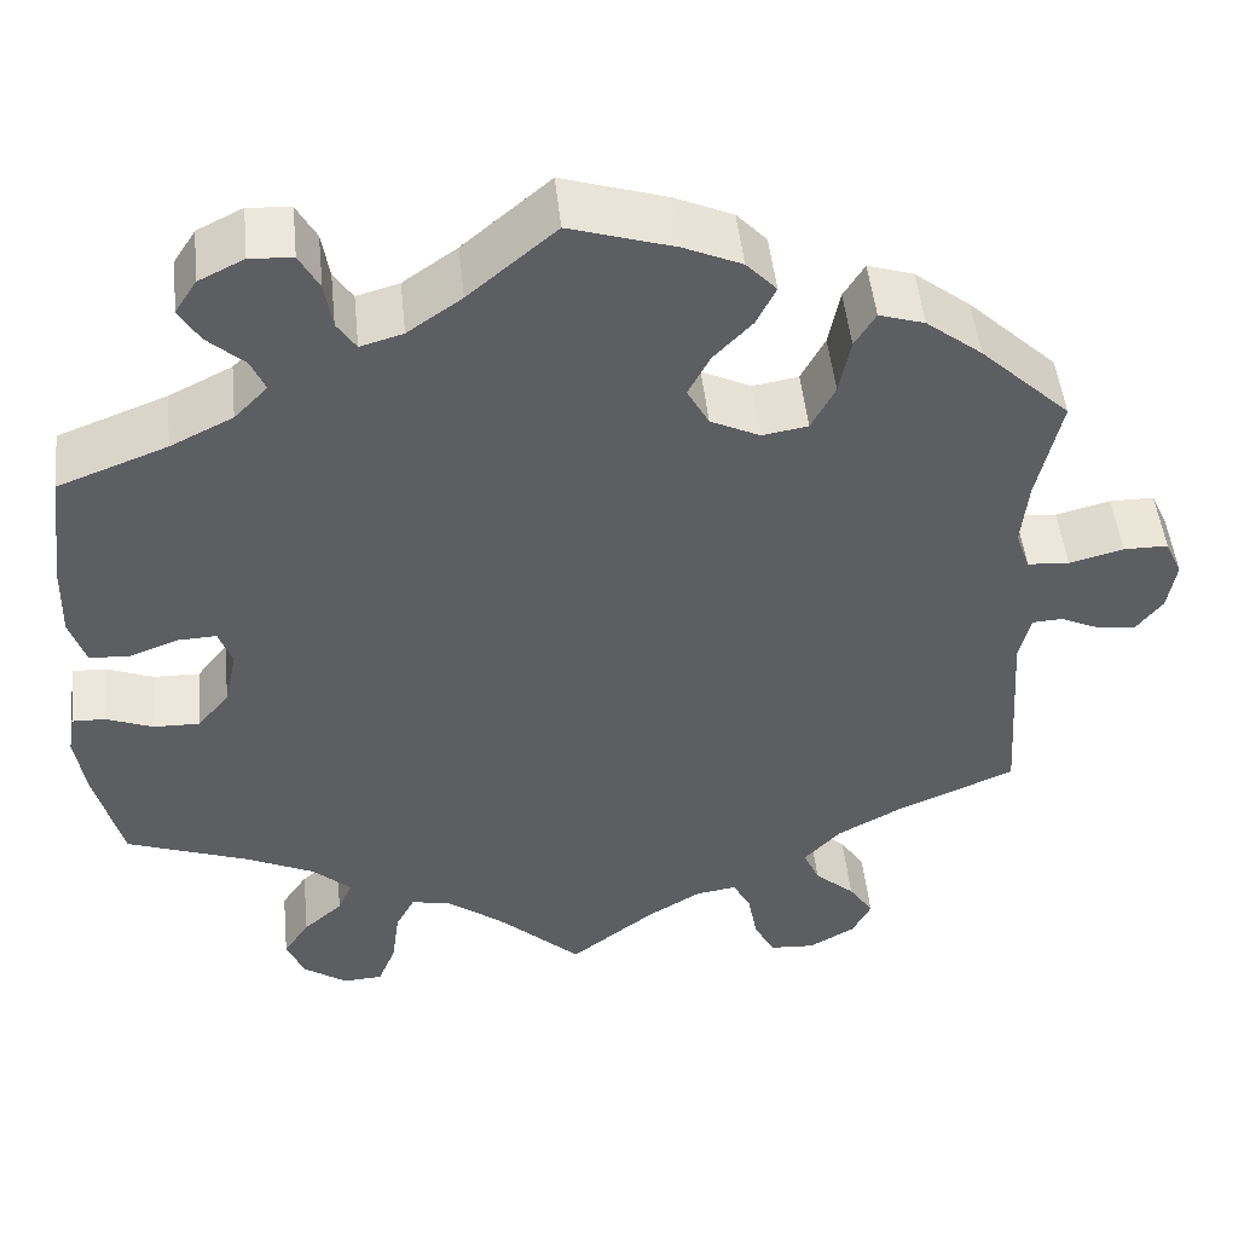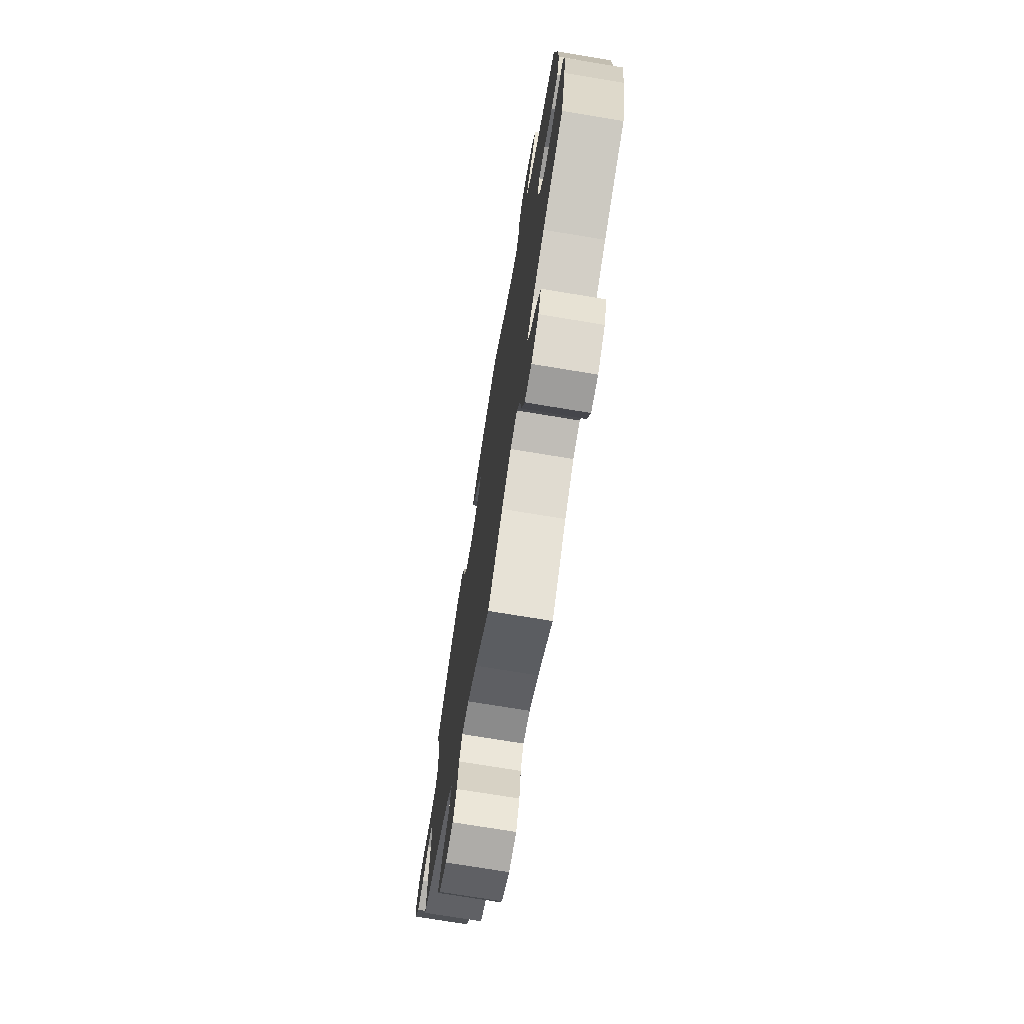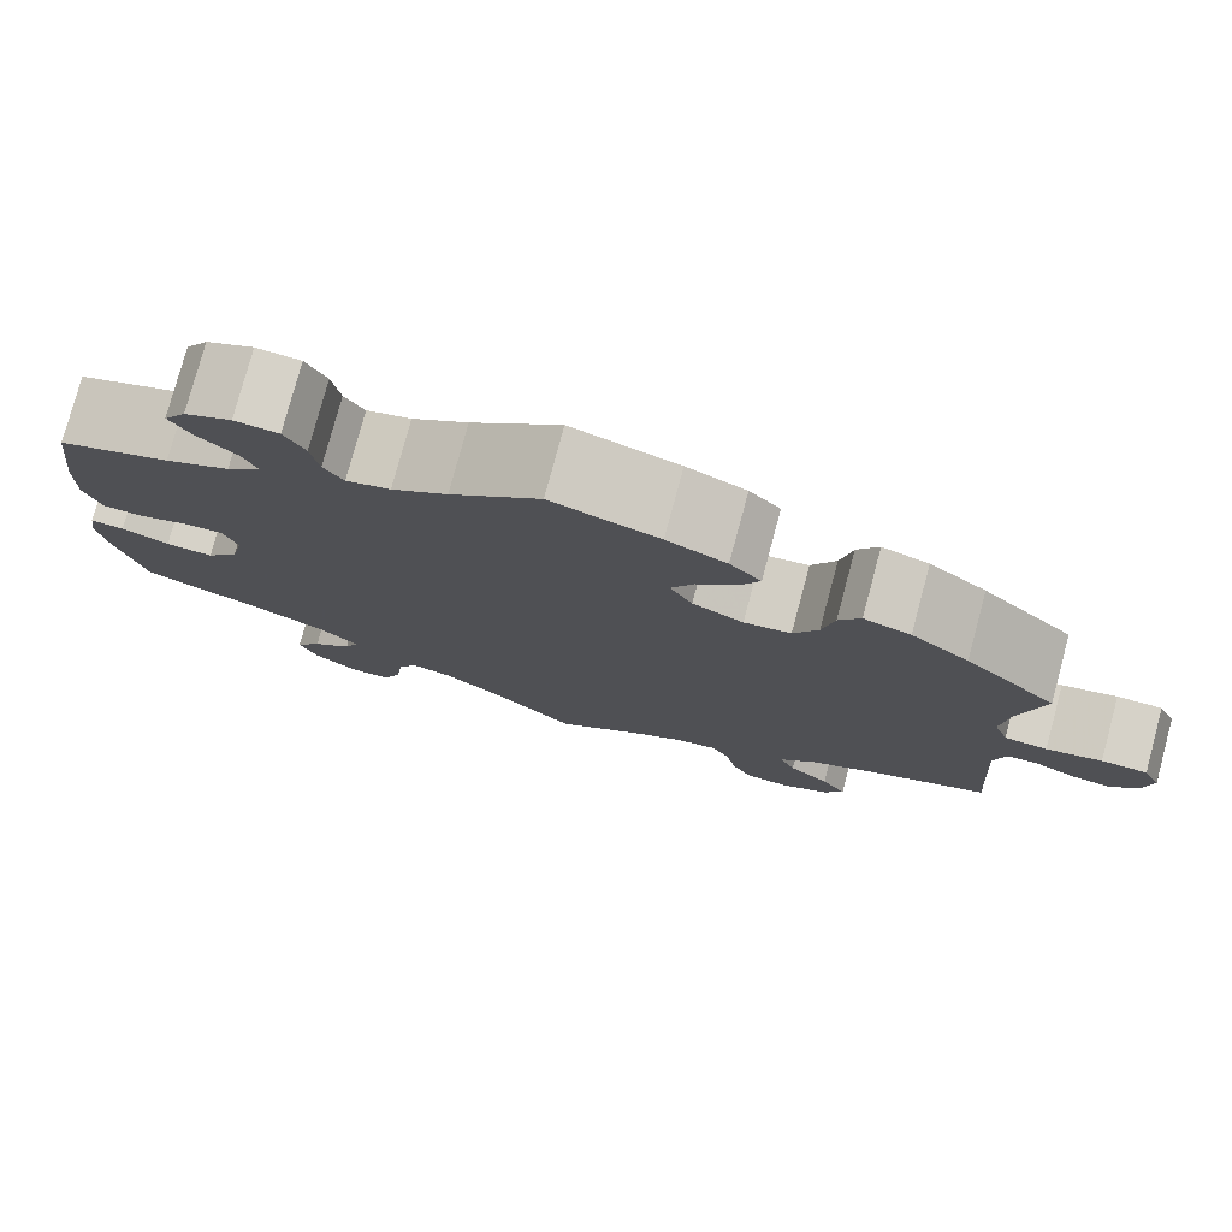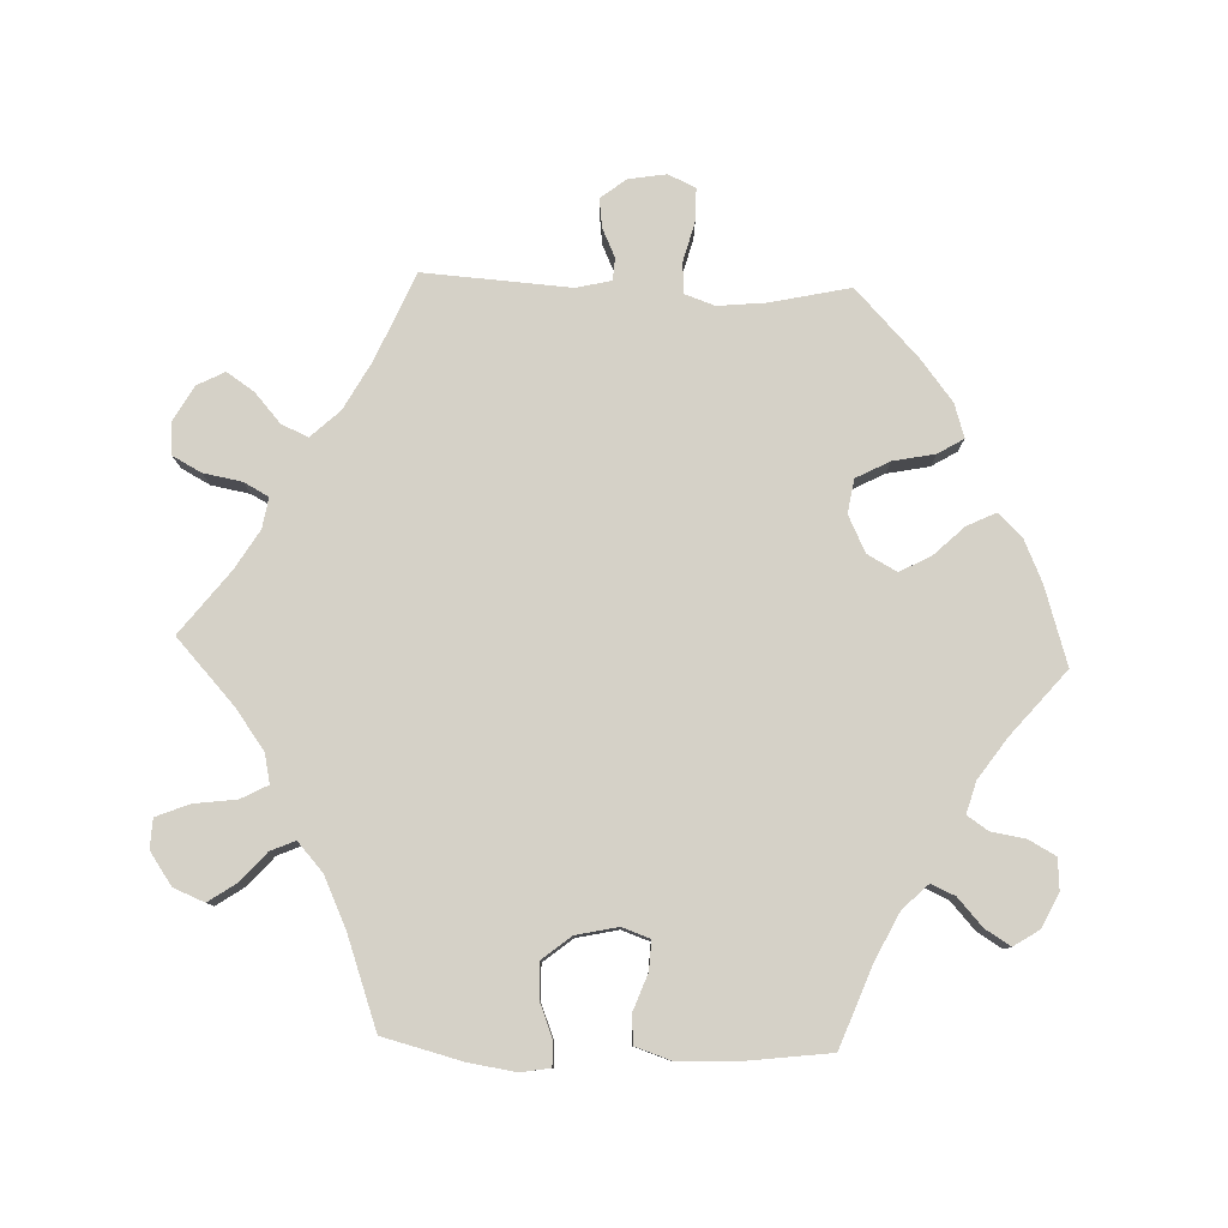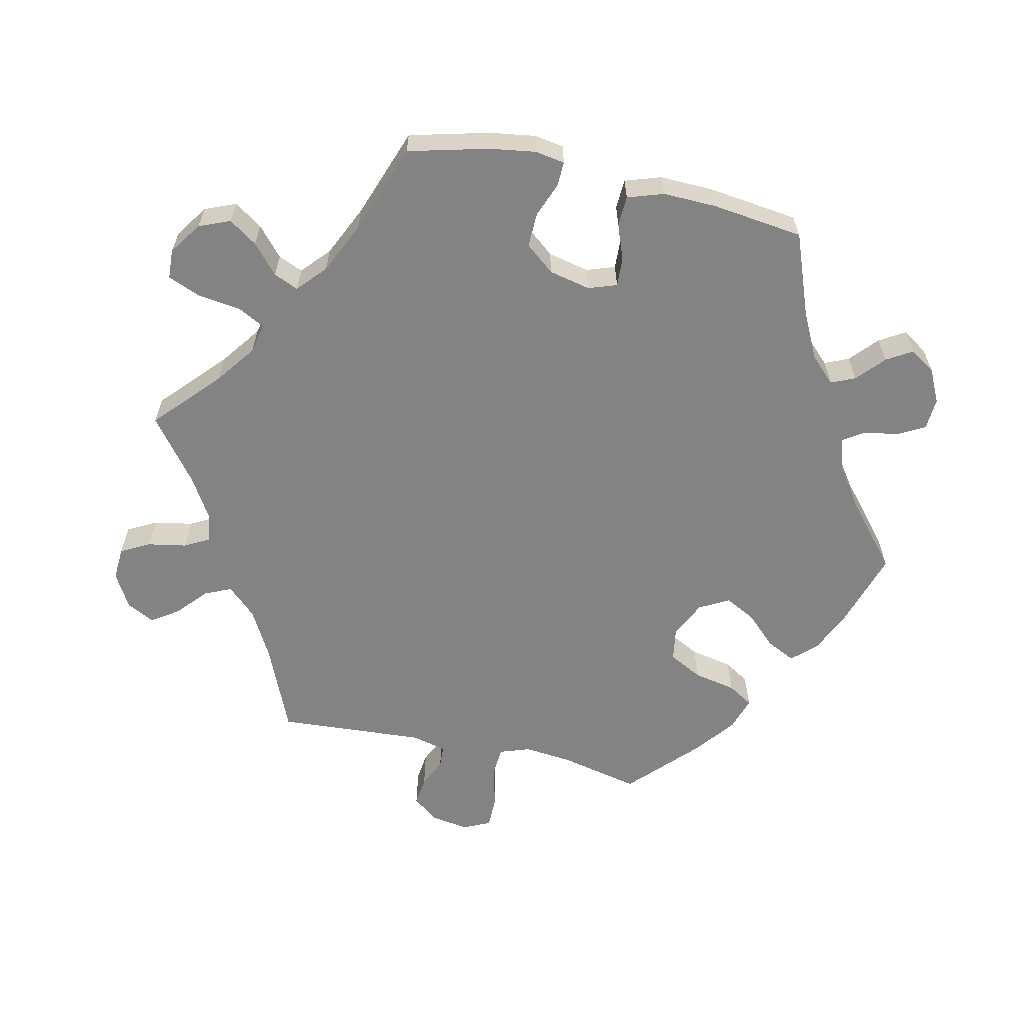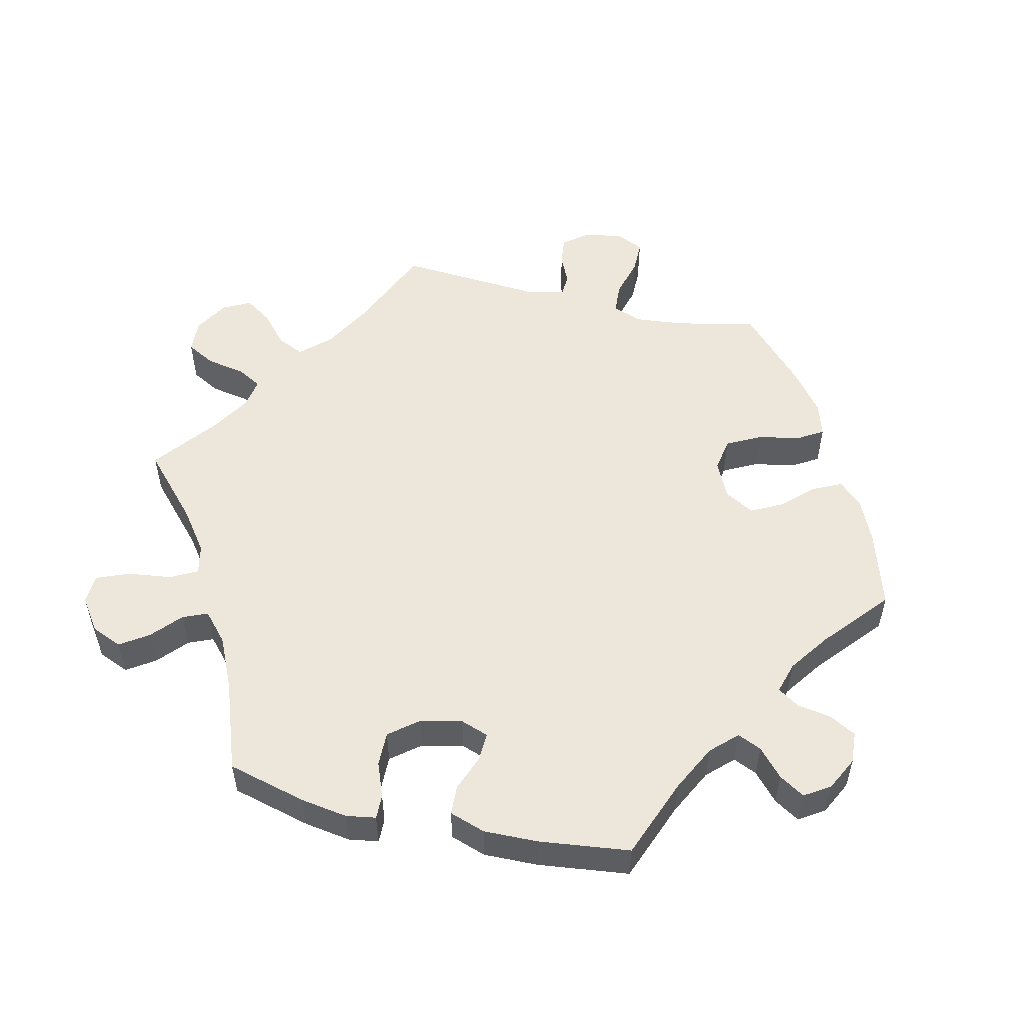
<metadata>
{"format":"obj","ext":"obj","renderer":"f3d","projection":"perspective","resolution":1024,"background":"white","views":[{"elev":48.9,"azim":-5.9,"up":"+Z"},{"elev":-73.2,"azim":-99.4,"up":"+Z"},{"elev":78.1,"azim":15.1,"up":"+Z"},{"elev":79.7,"azim":-87.9,"up":"+Y"},{"elev":-61.1,"azim":-102.6,"up":"+Y"},{"elev":53.2,"azim":-76.7,"up":"+Y"}]}
</metadata>
<code>
v -0.385 0.07 0.333
v -0.319 0.07 0.366
v -0.284 0.07 0.402
v -0.299 0.07 0.436
v -0.338 0.07 0.471
v -0.36 0.07 0.507
v -0.337 0.07 0.543
v -0.289 0.07 0.567
v -0.244 0.07 0.564
v -0.223 0.07 0.526
v -0.215 0.07 0.477
v -0.195 0.07 0.447
v -0.15 0.07 0.46
v -0.093 0.07 0.5
v -0.001 0.07 0.578
v 0.109 0.07 0.544
v 0.17 0.07 0.517
v 0.202 0.07 0.483
v 0.182 0.07 0.442
v 0.141 0.07 0.399
v 0.118 0.07 0.355
v 0.141 0.07 0.313
v 0.193 0.07 0.288
v 0.241 0.07 0.296
v 0.266 0.07 0.344
v 0.278 0.07 0.404
v 0.3 0.07 0.44
v 0.348 0.07 0.425
v 0.407 0.07 0.379
v 0.501 0.07 0.29
v 0.476 0.07 0.177
v 0.469 0.07 0.108
v 0.484 0.07 0.065
v 0.528 0.07 0.062
v 0.585 0.07 0.077
v 0.632 0.07 0.077
v 0.65 0.07 0.038
v 0.641 0.07 -0.016
v 0.613 0.07 -0.052
v 0.572 0.07 -0.047
v 0.531 0.07 -0.028
v 0.499 0.07 -0.03
v 0.487 0.07 -0.08
v 0.501 0.07 -0.289
v 0.377 0.07 -0.342
v 0.308 0.07 -0.38
v 0.27 0.07 -0.421
v 0.287 0.07 -0.459
v 0.329 0.07 -0.496
v 0.355 0.07 -0.535
v 0.335 0.07 -0.574
v 0.286 0.07 -0.602
v 0.239 0.07 -0.599
v 0.217 0.07 -0.558
v 0.207 0.07 -0.503
v 0.188 0.07 -0.468
v 0.145 0.07 -0.475
v 0.089 0.07 -0.509
v 0 0.07 -0.578
v -0.09 0.07 -0.495
v -0.147 0.07 -0.453
v -0.189 0.07 -0.444
v -0.209 0.07 -0.482
v -0.217 0.07 -0.543
v -0.236 0.07 -0.59
v -0.278 0.07 -0.592
v -0.324 0.07 -0.56
v -0.342 0.07 -0.516
v -0.315 0.07 -0.476
v -0.274 0.07 -0.44
v -0.259 0.07 -0.405
v -0.299 0.07 -0.369
v -0.372 0.07 -0.335
v -0.5 0.07 -0.289
v -0.529 0.07 -0.176
v -0.539 0.07 -0.11
v -0.532 0.07 -0.068
v -0.497 0.07 -0.069
v -0.448 0.07 -0.088
v -0.399 0.07 -0.089
v -0.366 0.07 -0.048
v -0.353 0.07 0.011
v -0.367 0.07 0.051
v -0.408 0.07 0.049
v -0.459 0.07 0.03
v -0.501 0.07 0.032
v -0.518 0.07 0.083
v -0.516 0.07 0.16
v -0.5 0.07 0.289
v -0.385 0 0.333
v -0.319 0 0.366
v -0.284 0 0.402
v -0.299 0 0.436
v -0.338 0 0.471
v -0.36 0 0.507
v -0.337 0 0.543
v -0.289 0 0.567
v -0.244 0 0.564
v -0.223 0 0.526
v -0.215 0 0.477
v -0.195 0 0.447
v -0.15 0 0.46
v -0.093 0 0.5
v -0.001 0 0.578
v 0.109 0 0.544
v 0.17 0 0.517
v 0.202 0 0.483
v 0.182 0 0.442
v 0.141 0 0.399
v 0.118 0 0.355
v 0.141 0 0.313
v 0.193 0 0.288
v 0.241 0 0.296
v 0.266 0 0.344
v 0.278 0 0.404
v 0.3 0 0.44
v 0.348 0 0.425
v 0.407 0 0.379
v 0.501 0 0.29
v 0.476 0 0.177
v 0.469 0 0.108
v 0.484 0 0.065
v 0.528 0 0.062
v 0.585 0 0.077
v 0.632 0 0.077
v 0.65 0 0.038
v 0.641 0 -0.016
v 0.613 0 -0.052
v 0.572 0 -0.047
v 0.531 0 -0.028
v 0.499 0 -0.03
v 0.487 0 -0.08
v 0.501 0 -0.289
v 0.377 0 -0.342
v 0.308 0 -0.38
v 0.27 0 -0.421
v 0.287 0 -0.459
v 0.329 0 -0.496
v 0.355 0 -0.535
v 0.335 0 -0.574
v 0.286 0 -0.602
v 0.239 0 -0.599
v 0.217 0 -0.558
v 0.207 0 -0.503
v 0.188 0 -0.468
v 0.145 0 -0.475
v 0.089 0 -0.509
v 0 0 -0.578
v -0.09 0 -0.495
v -0.147 0 -0.453
v -0.189 0 -0.444
v -0.209 0 -0.482
v -0.217 0 -0.543
v -0.236 0 -0.59
v -0.278 0 -0.592
v -0.324 0 -0.56
v -0.342 0 -0.516
v -0.315 0 -0.476
v -0.274 0 -0.44
v -0.259 0 -0.405
v -0.299 0 -0.369
v -0.372 0 -0.335
v -0.5 0 -0.289
v -0.529 0 -0.176
v -0.539 0 -0.11
v -0.532 0 -0.068
v -0.497 0 -0.069
v -0.448 0 -0.088
v -0.399 0 -0.089
v -0.366 0 -0.048
v -0.353 0 0.011
v -0.367 0 0.051
v -0.408 0 0.049
v -0.459 0 0.03
v -0.501 0 0.032
v -0.518 0 0.083
v -0.516 0 0.16
v -0.5 0 0.289
f 88 89 1
f 87 88 1 2
f 84 85 86 87
f 83 84 87 2
f 82 83 2 3
f 76 77 78 79
f 76 79 80
f 73 74 75 76
f 72 73 76 80
f 71 72 80 81
f 67 68 69 70
f 67 70 71
f 66 67 71
f 63 64 65 66
f 62 63 66 71
f 61 62 71 81
f 58 59 60
f 57 58 60 61
f 56 57 61 81
f 52 53 54 55
f 52 55 56
f 51 52 56
f 48 49 50 51
f 47 48 51 56
f 46 47 56 81
f 43 44 45
f 42 43 45 46
f 38 39 40 41
f 38 41 42
f 37 38 42
f 34 35 36 37
f 33 34 37 42
f 32 33 42 46
f 28 29 30 31
f 25 26 27 28
f 24 25 28 31
f 23 24 31 32
f 17 18 19 20
f 17 20 21
f 14 15 16 17
f 13 14 17 21
f 12 13 21 22
f 8 9 10 11
f 8 11 12
f 7 8 12
f 4 5 6 7
f 3 4 7 12
f 82 3 12 22
f 32 46 81 82
f 22 23 32 82
f 90 178 177
f 91 90 177 176
f 176 175 174 173
f 91 176 173 172
f 92 91 172 171
f 168 167 166 165
f 169 168 165
f 165 164 163 162
f 169 165 162 161
f 170 169 161 160
f 159 158 157 156
f 160 159 156
f 160 156 155
f 155 154 153 152
f 160 155 152 151
f 170 160 151 150
f 149 148 147
f 150 149 147 146
f 170 150 146 145
f 144 143 142 141
f 145 144 141
f 145 141 140
f 140 139 138 137
f 145 140 137 136
f 170 145 136 135
f 134 133 132
f 135 134 132 131
f 130 129 128 127
f 131 130 127
f 131 127 126
f 126 125 124 123
f 131 126 123 122
f 135 131 122 121
f 120 119 118 117
f 117 116 115 114
f 120 117 114 113
f 121 120 113 112
f 109 108 107 106
f 110 109 106
f 106 105 104 103
f 110 106 103 102
f 111 110 102 101
f 100 99 98 97
f 101 100 97
f 101 97 96
f 96 95 94 93
f 101 96 93 92
f 111 101 92 171
f 171 170 135 121
f 171 121 112 111
f 1 90 91 2
f 2 91 92 3
f 3 92 93 4
f 4 93 94 5
f 5 94 95 6
f 6 95 96 7
f 7 96 97 8
f 8 97 98 9
f 9 98 99 10
f 10 99 100 11
f 11 100 101 12
f 12 101 102 13
f 13 102 103 14
f 14 103 104 15
f 15 104 105 16
f 16 105 106 17
f 17 106 107 18
f 18 107 108 19
f 19 108 109 20
f 20 109 110 21
f 21 110 111 22
f 22 111 112 23
f 23 112 113 24
f 24 113 114 25
f 25 114 115 26
f 26 115 116 27
f 27 116 117 28
f 28 117 118 29
f 29 118 119 30
f 30 119 120 31
f 31 120 121 32
f 32 121 122 33
f 33 122 123 34
f 34 123 124 35
f 35 124 125 36
f 36 125 126 37
f 37 126 127 38
f 38 127 128 39
f 39 128 129 40
f 40 129 130 41
f 41 130 131 42
f 42 131 132 43
f 43 132 133 44
f 44 133 134 45
f 45 134 135 46
f 46 135 136 47
f 47 136 137 48
f 48 137 138 49
f 49 138 139 50
f 50 139 140 51
f 51 140 141 52
f 52 141 142 53
f 53 142 143 54
f 54 143 144 55
f 55 144 145 56
f 56 145 146 57
f 57 146 147 58
f 58 147 148 59
f 59 148 149 60
f 60 149 150 61
f 61 150 151 62
f 62 151 152 63
f 63 152 153 64
f 64 153 154 65
f 65 154 155 66
f 66 155 156 67
f 67 156 157 68
f 68 157 158 69
f 69 158 159 70
f 70 159 160 71
f 71 160 161 72
f 72 161 162 73
f 73 162 163 74
f 74 163 164 75
f 75 164 165 76
f 76 165 166 77
f 77 166 167 78
f 78 167 168 79
f 79 168 169 80
f 80 169 170 81
f 81 170 171 82
f 82 171 172 83
f 83 172 173 84
f 84 173 174 85
f 85 174 175 86
f 86 175 176 87
f 87 176 177 88
f 88 177 178 89
f 89 178 90 1

</code>
